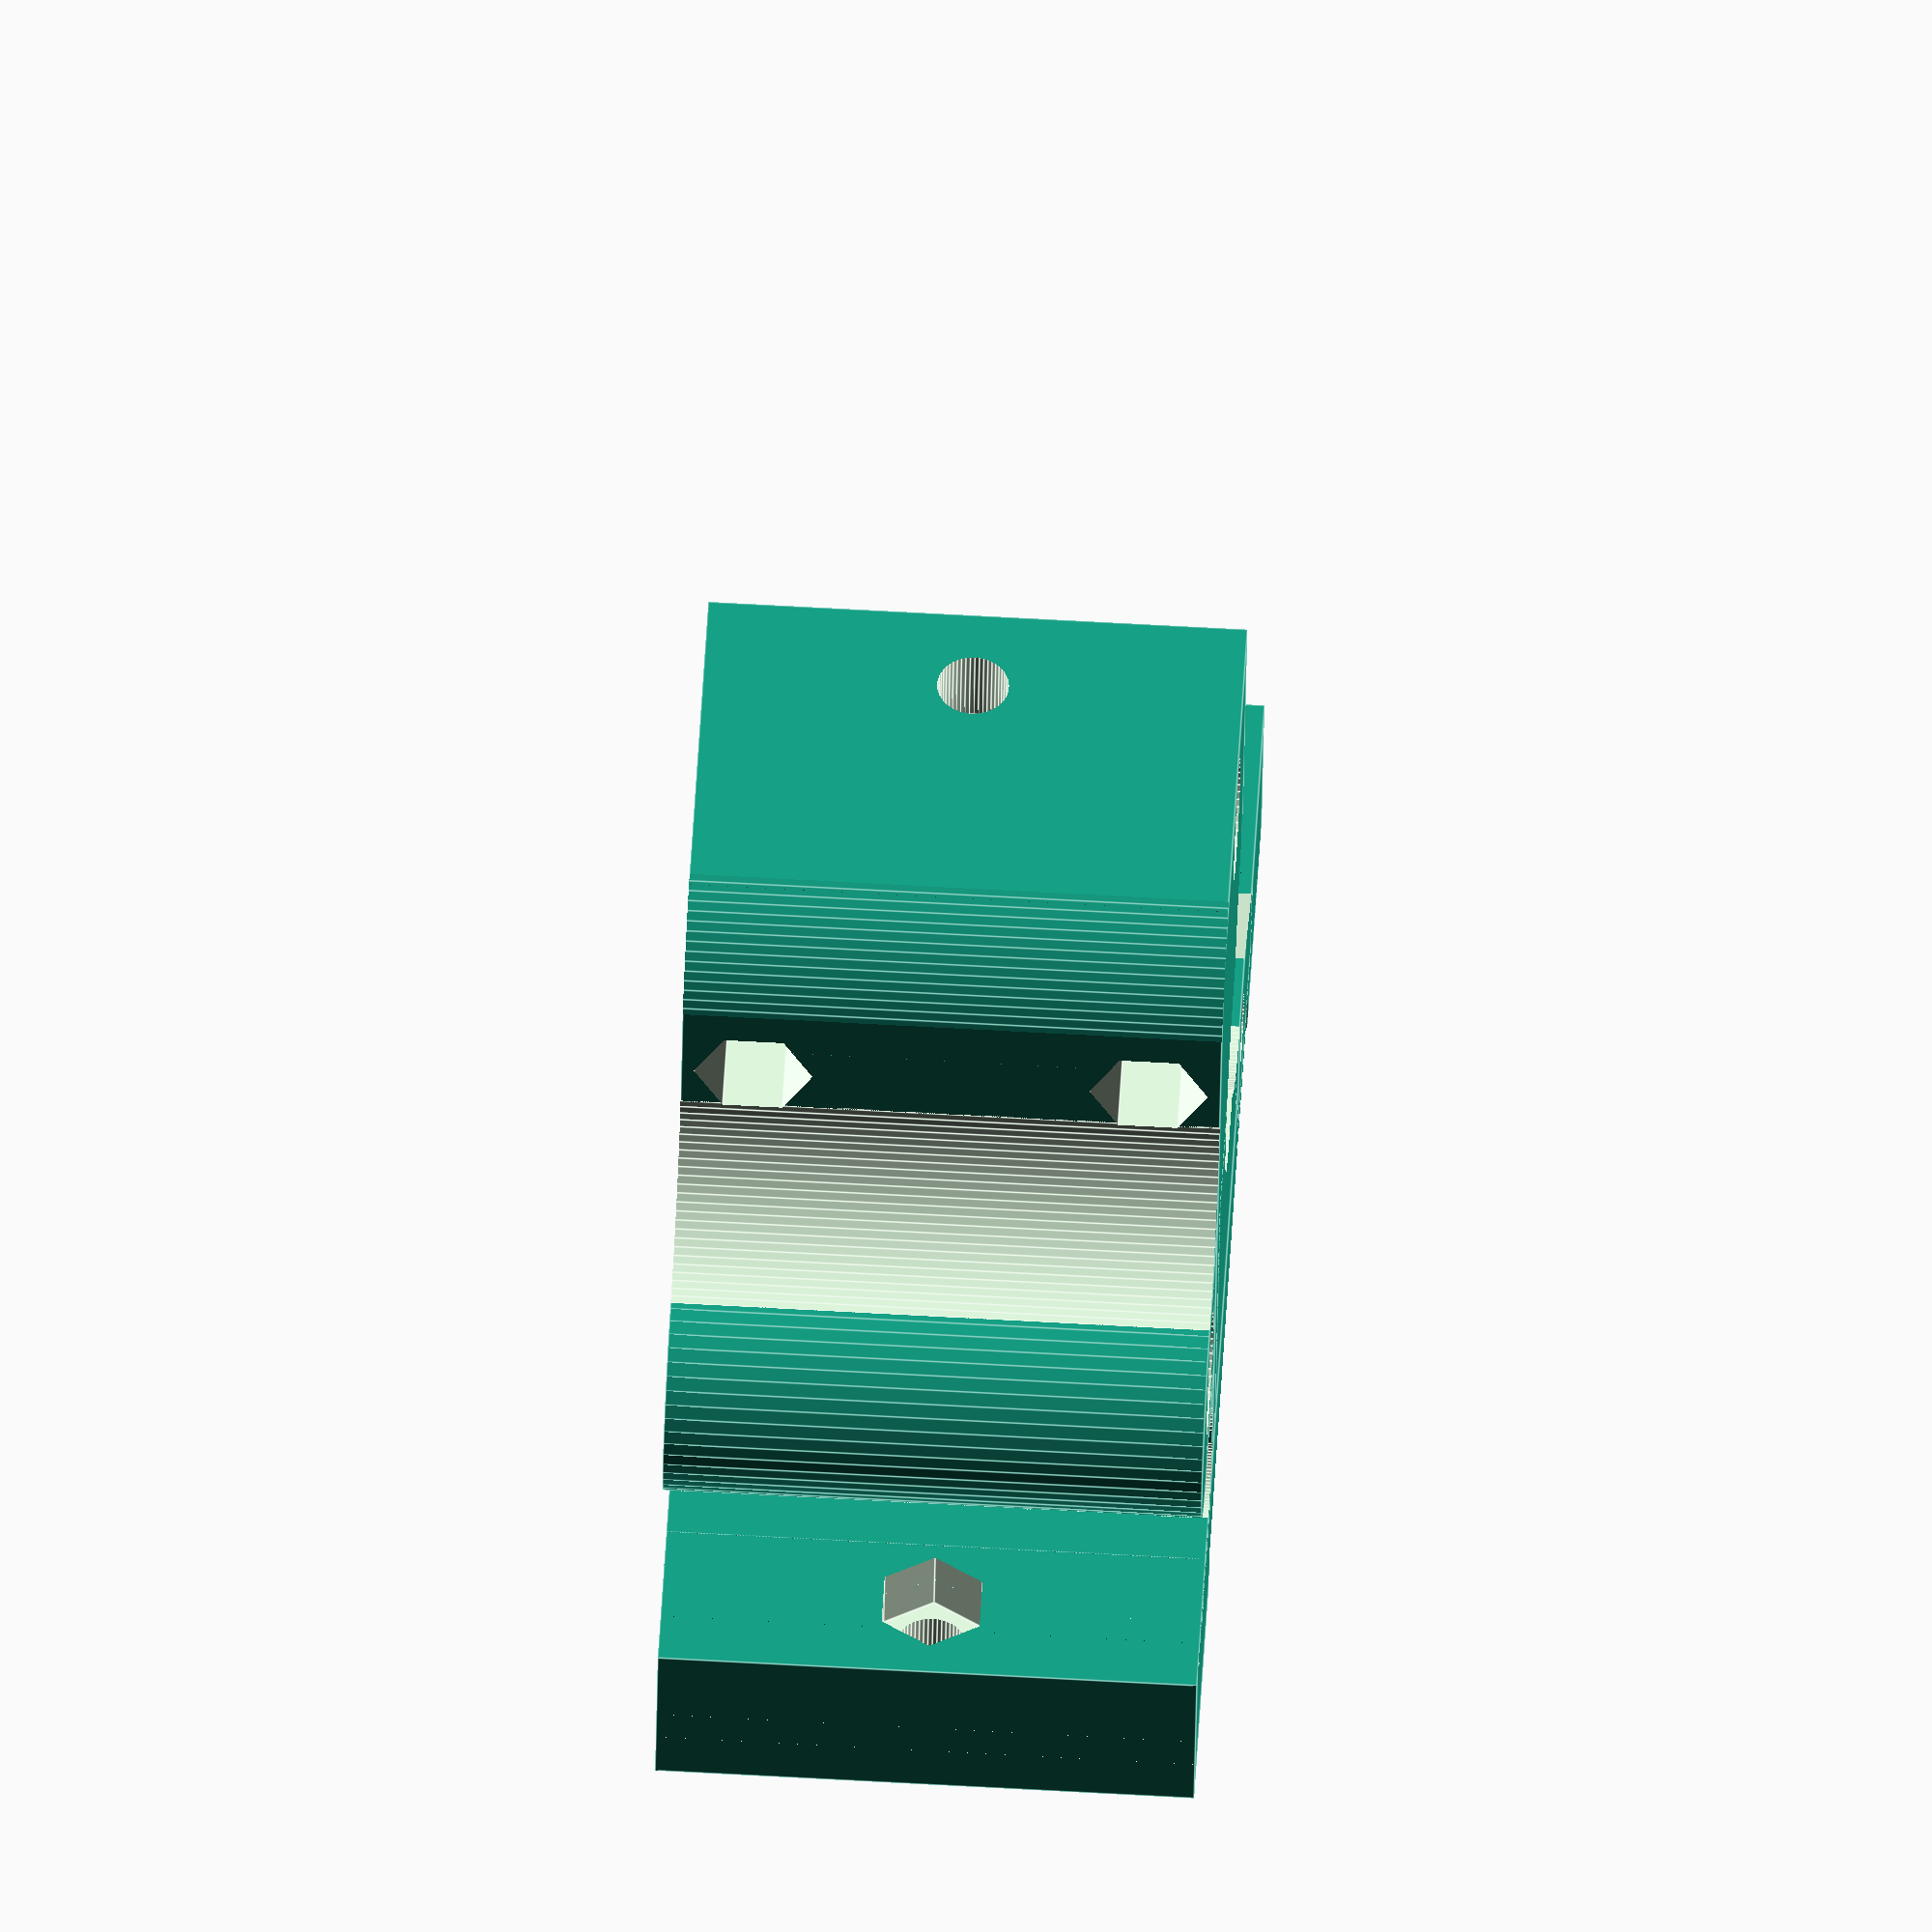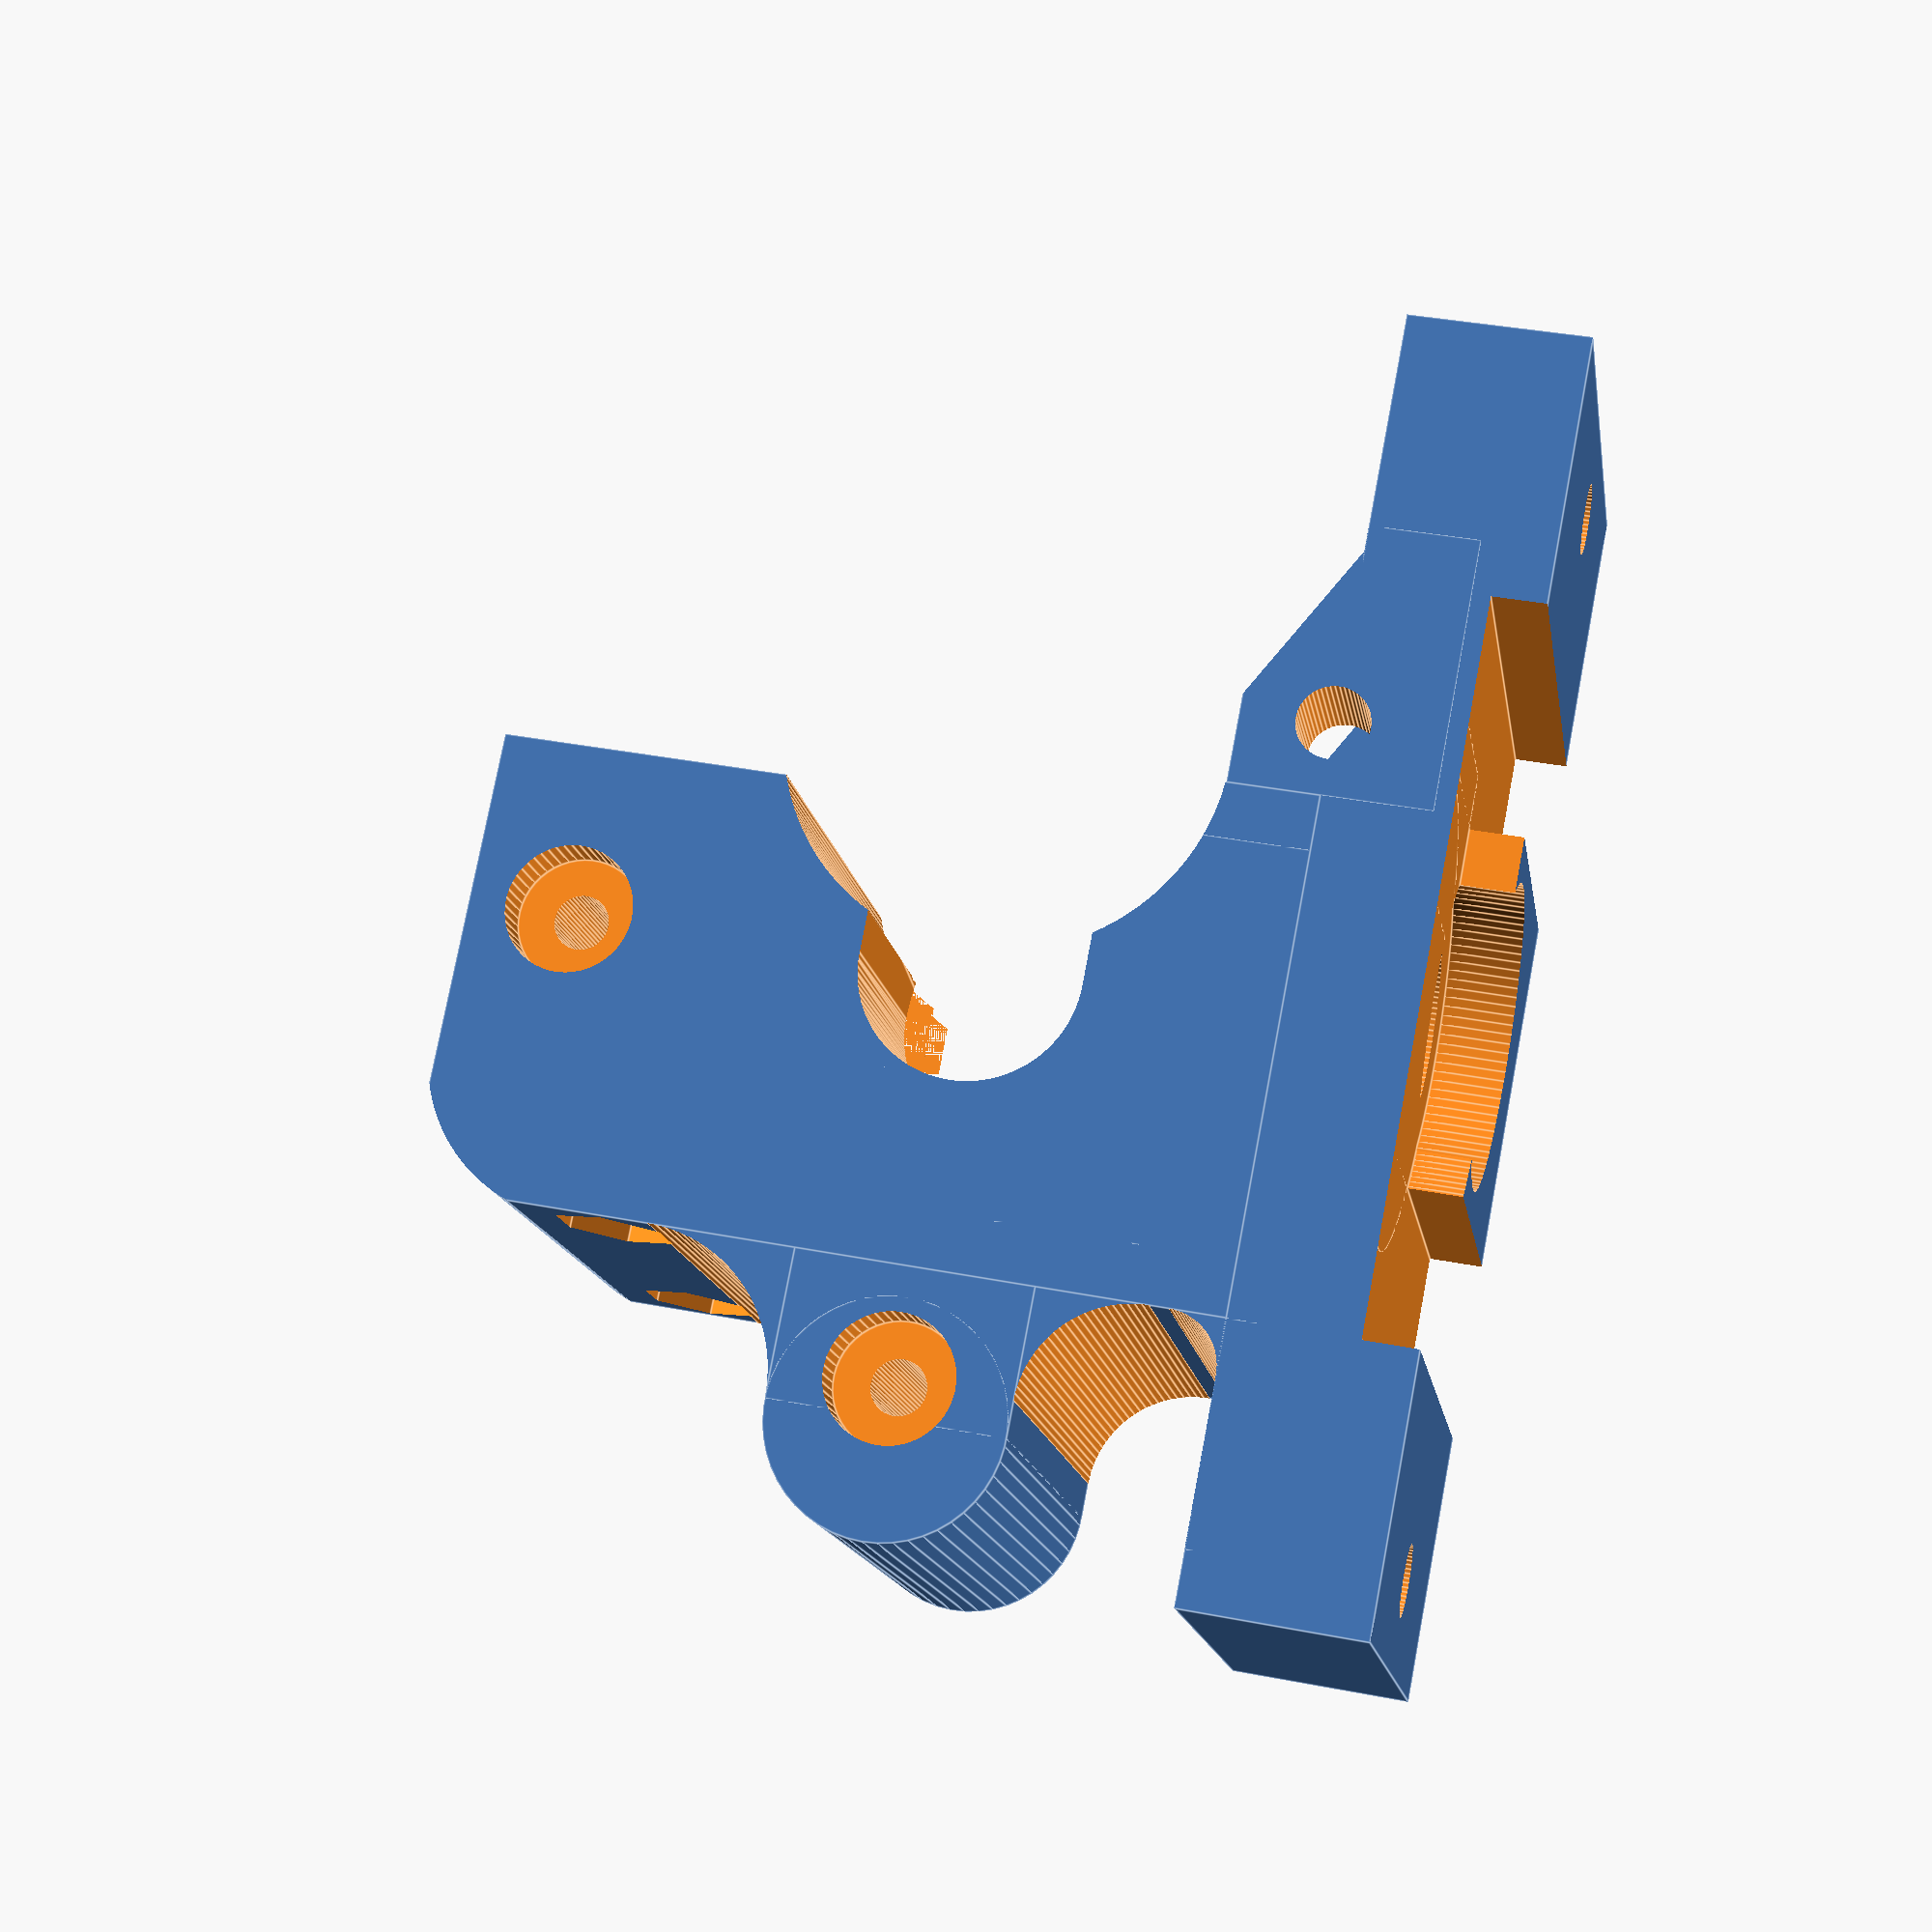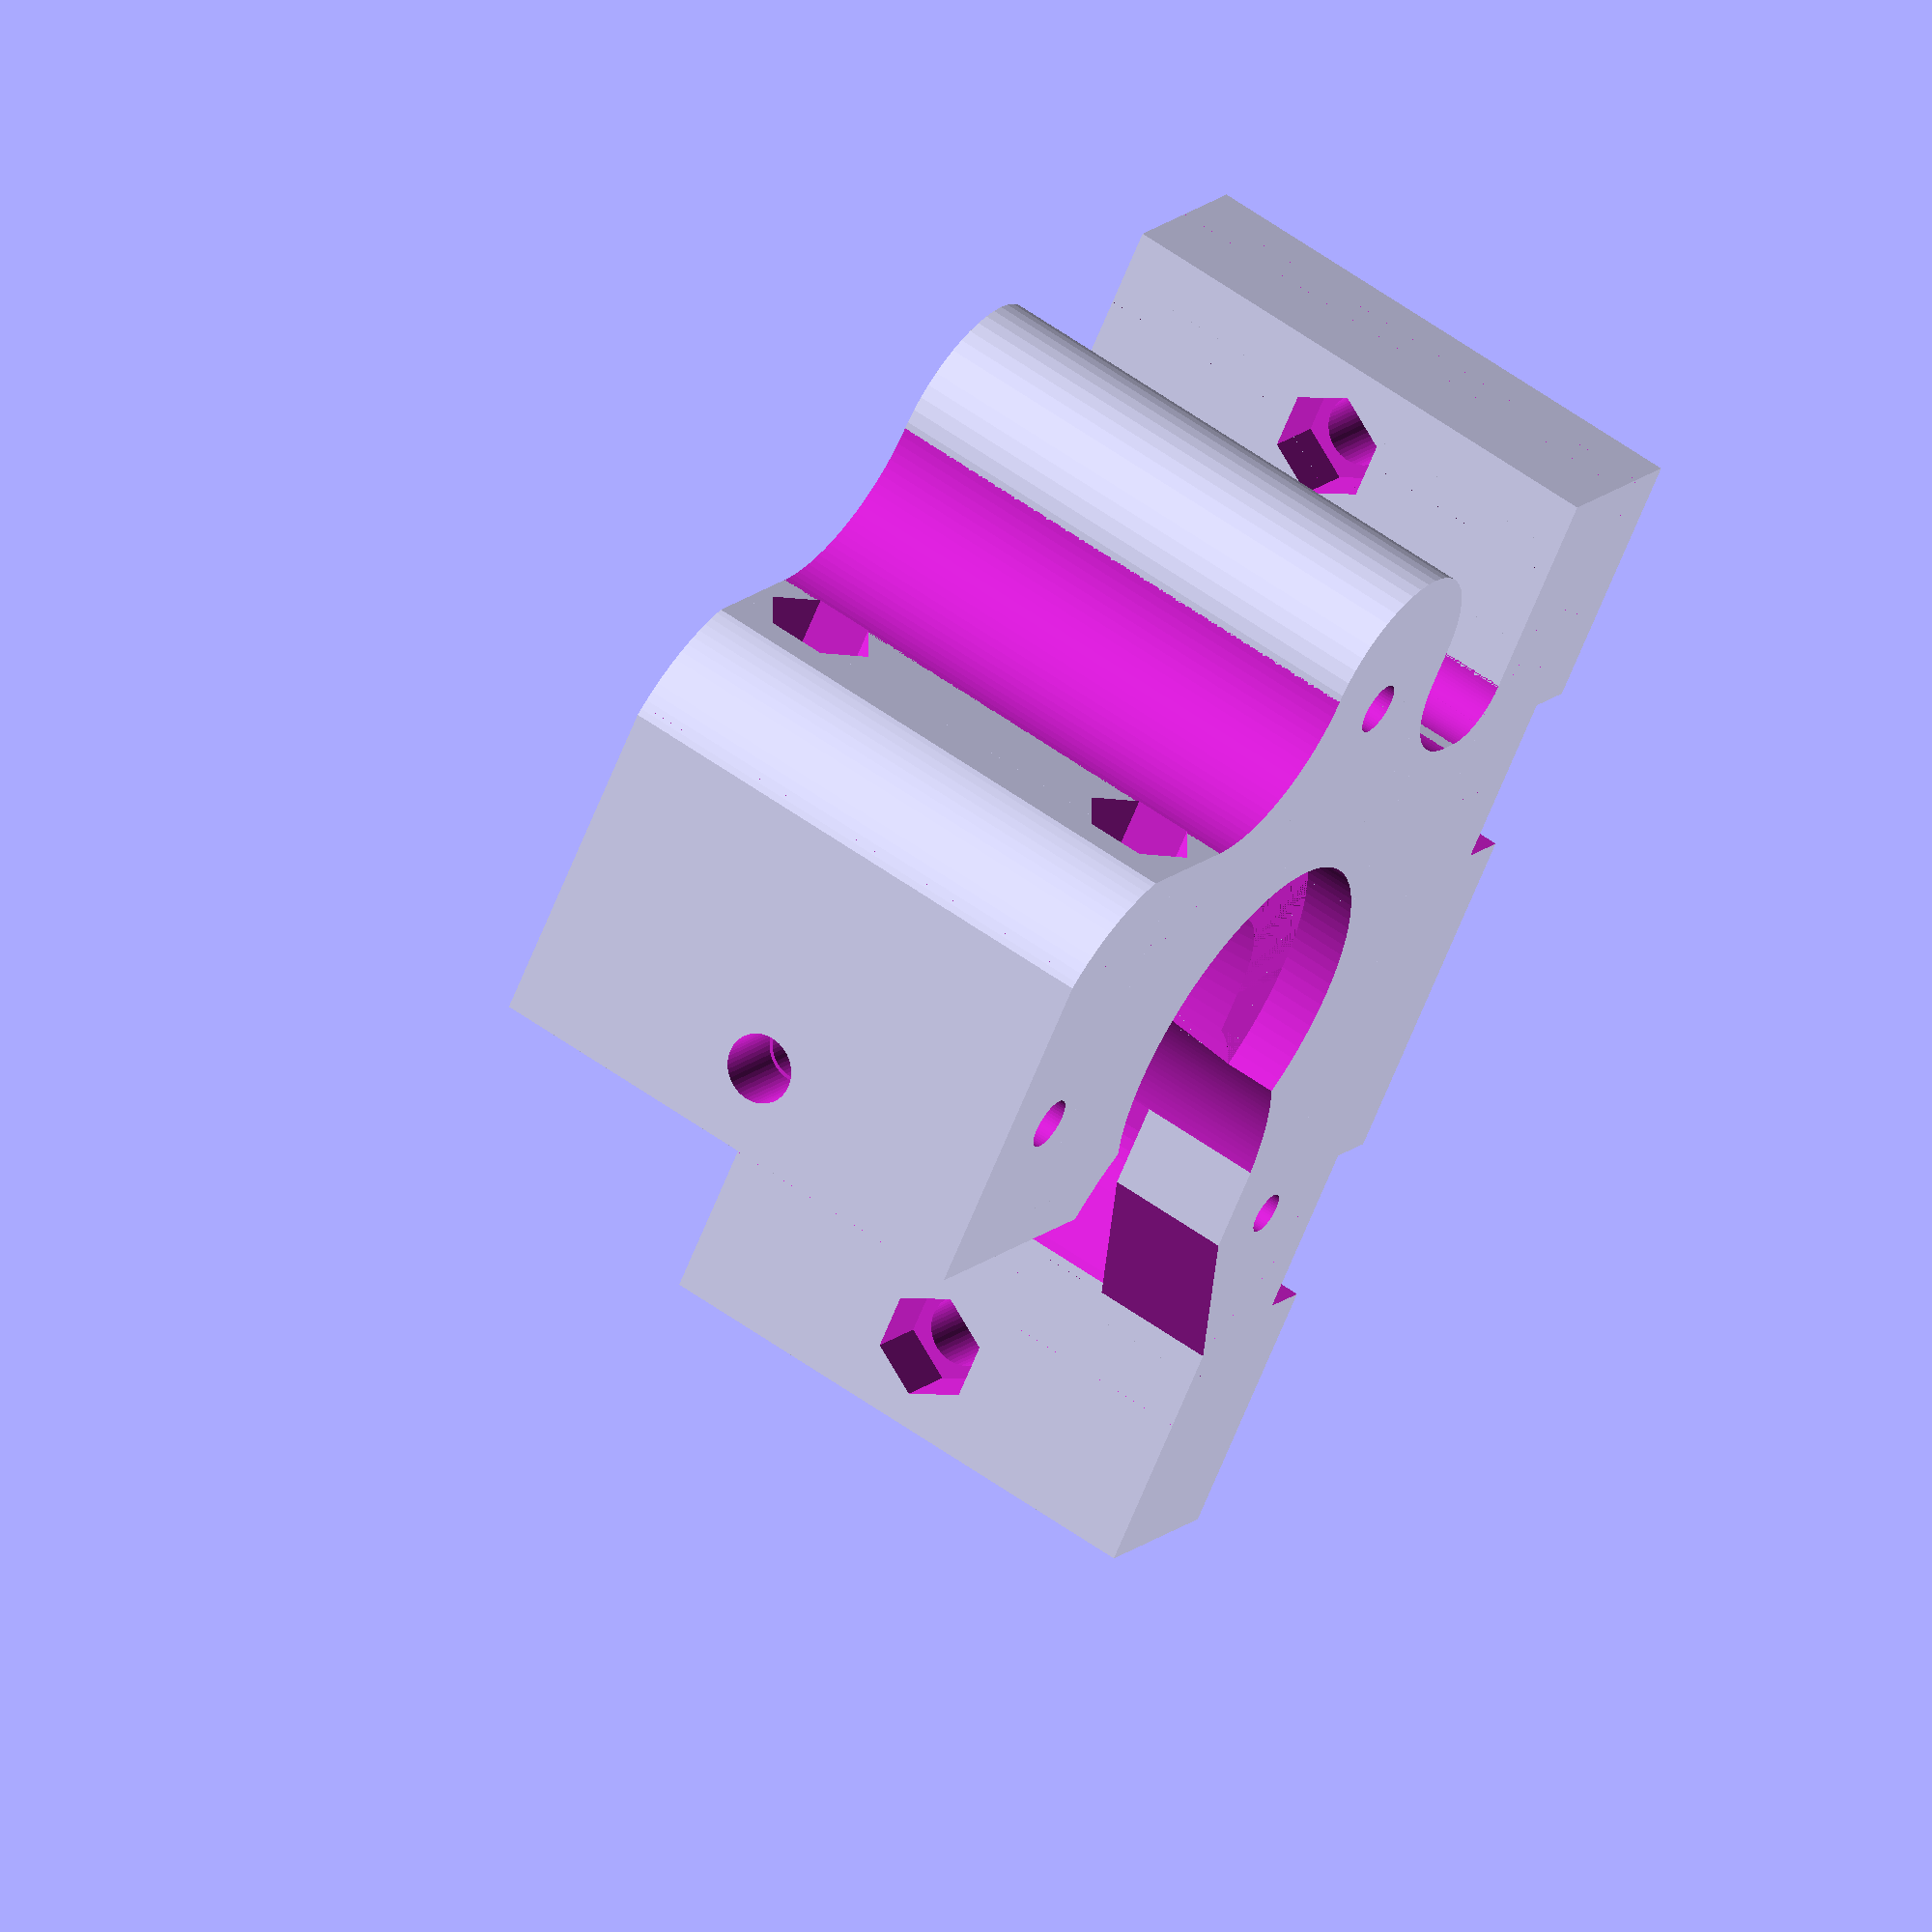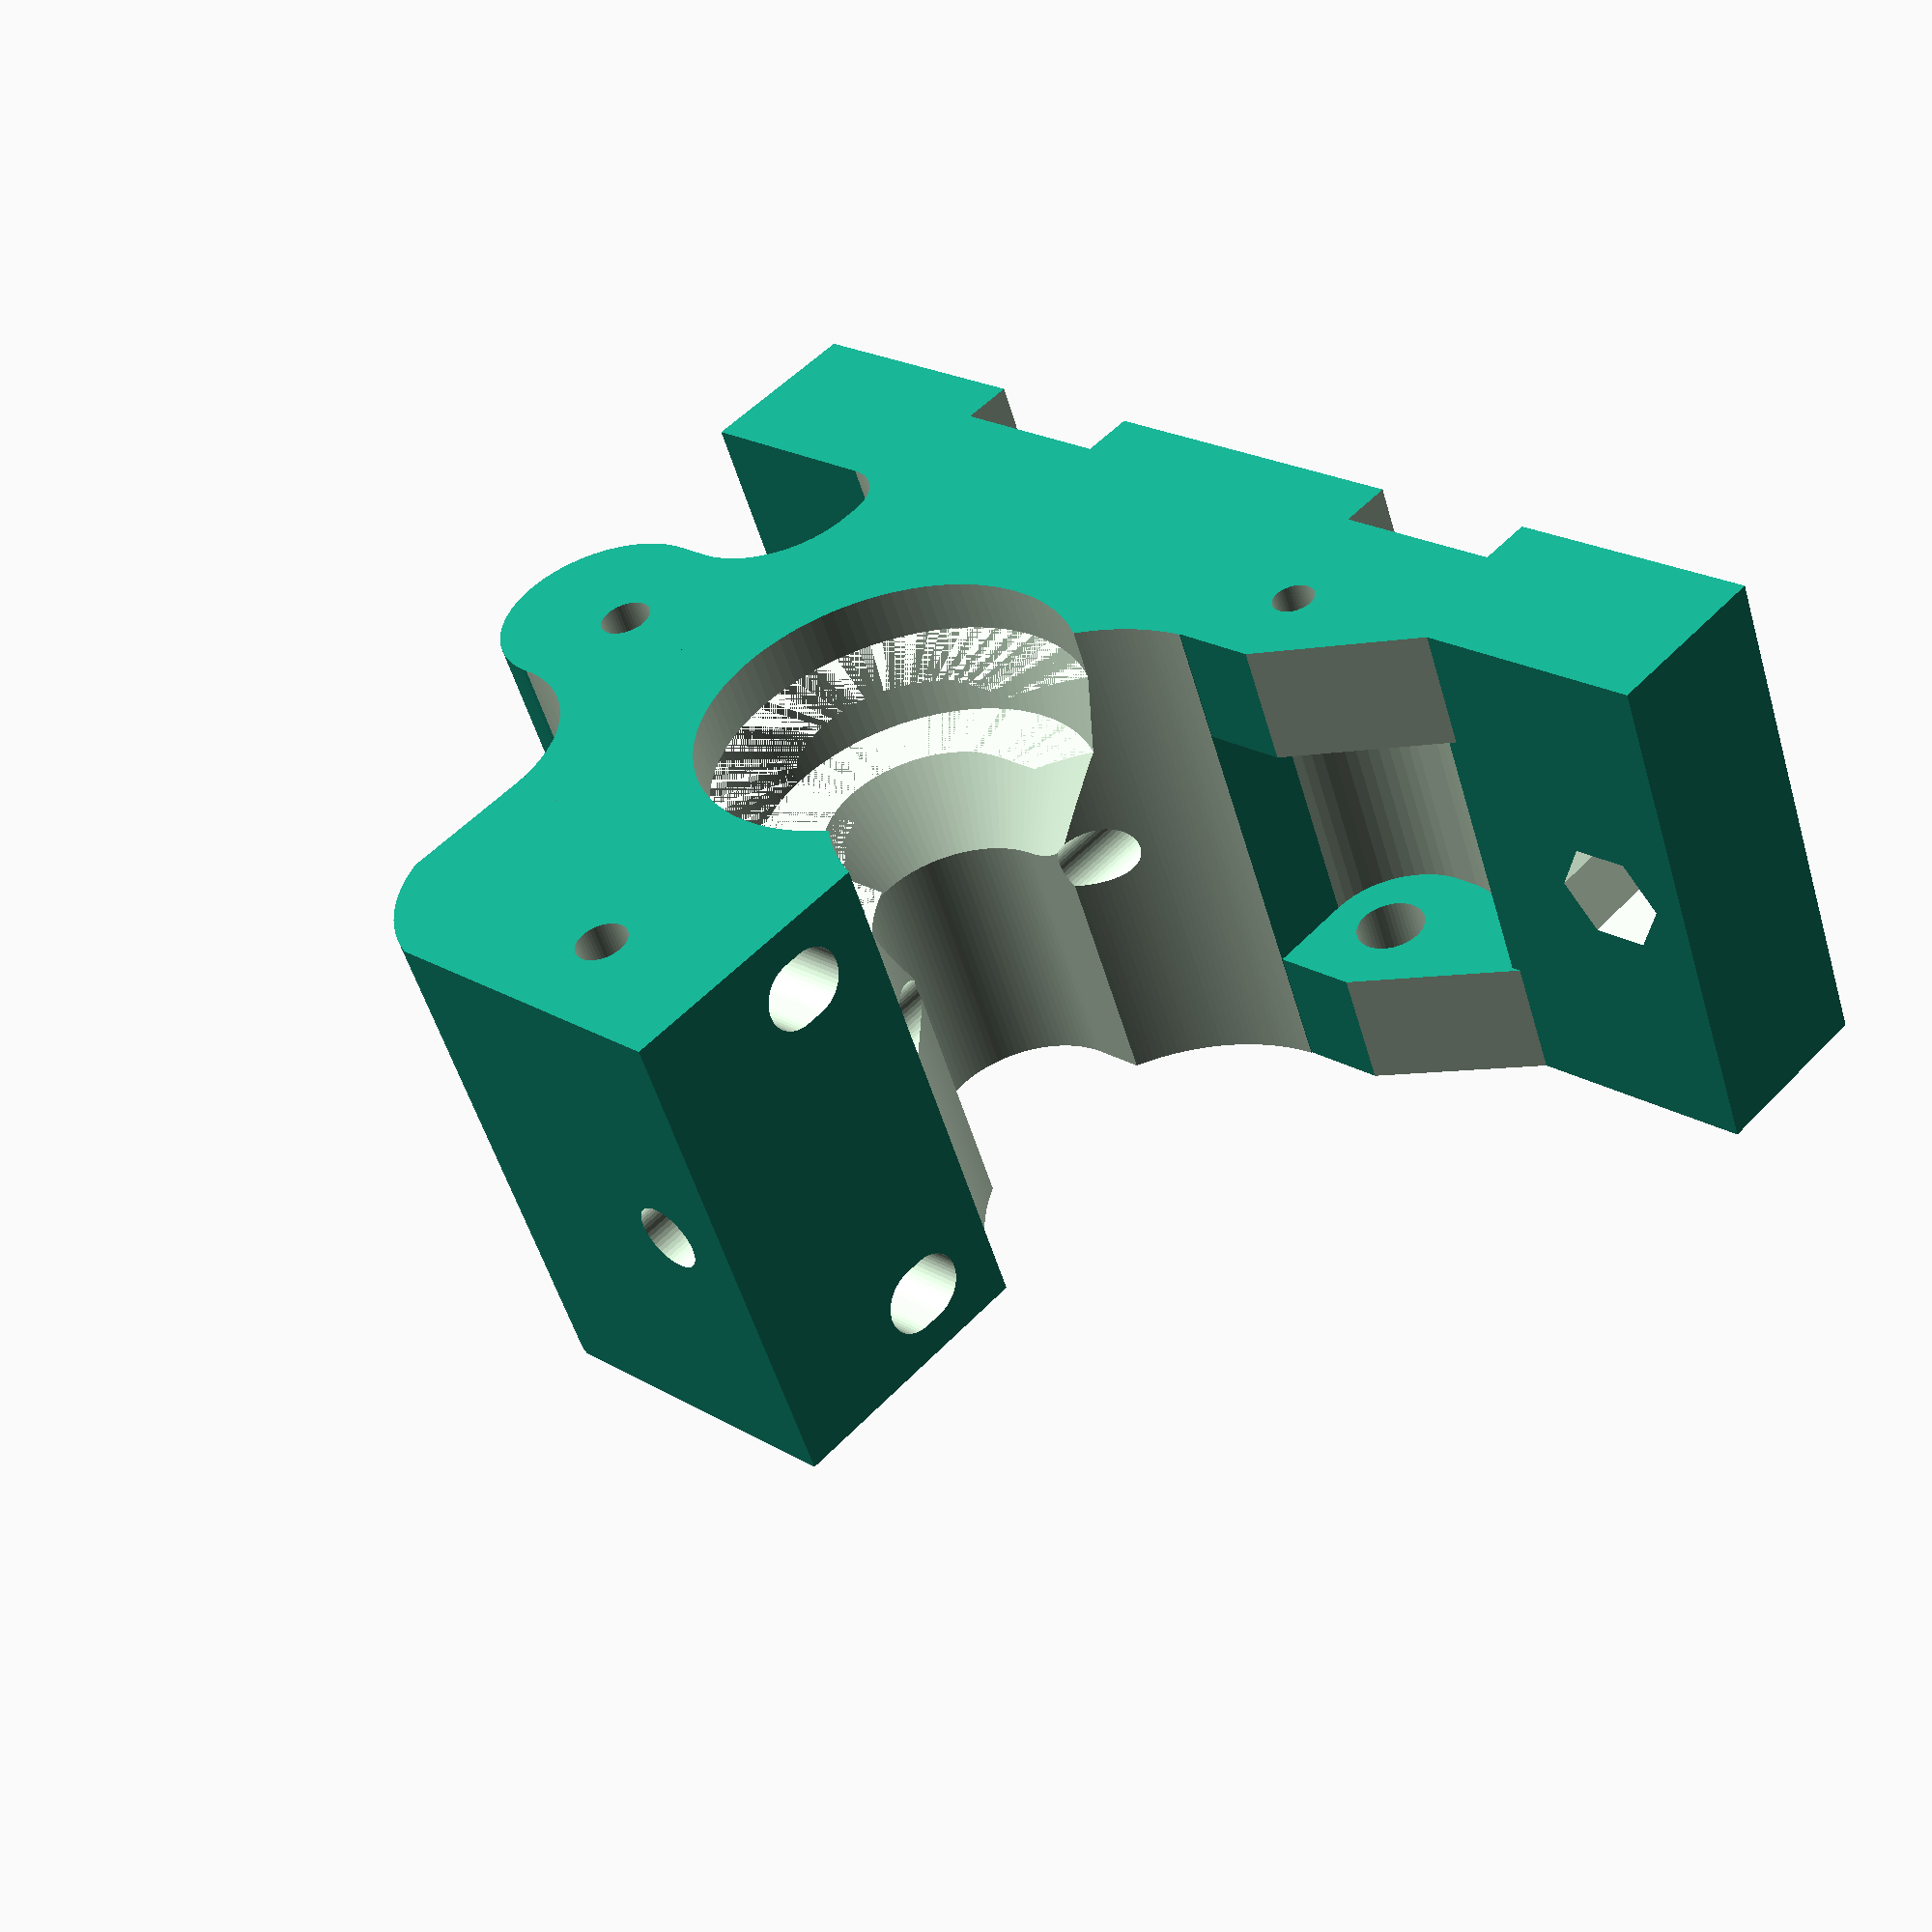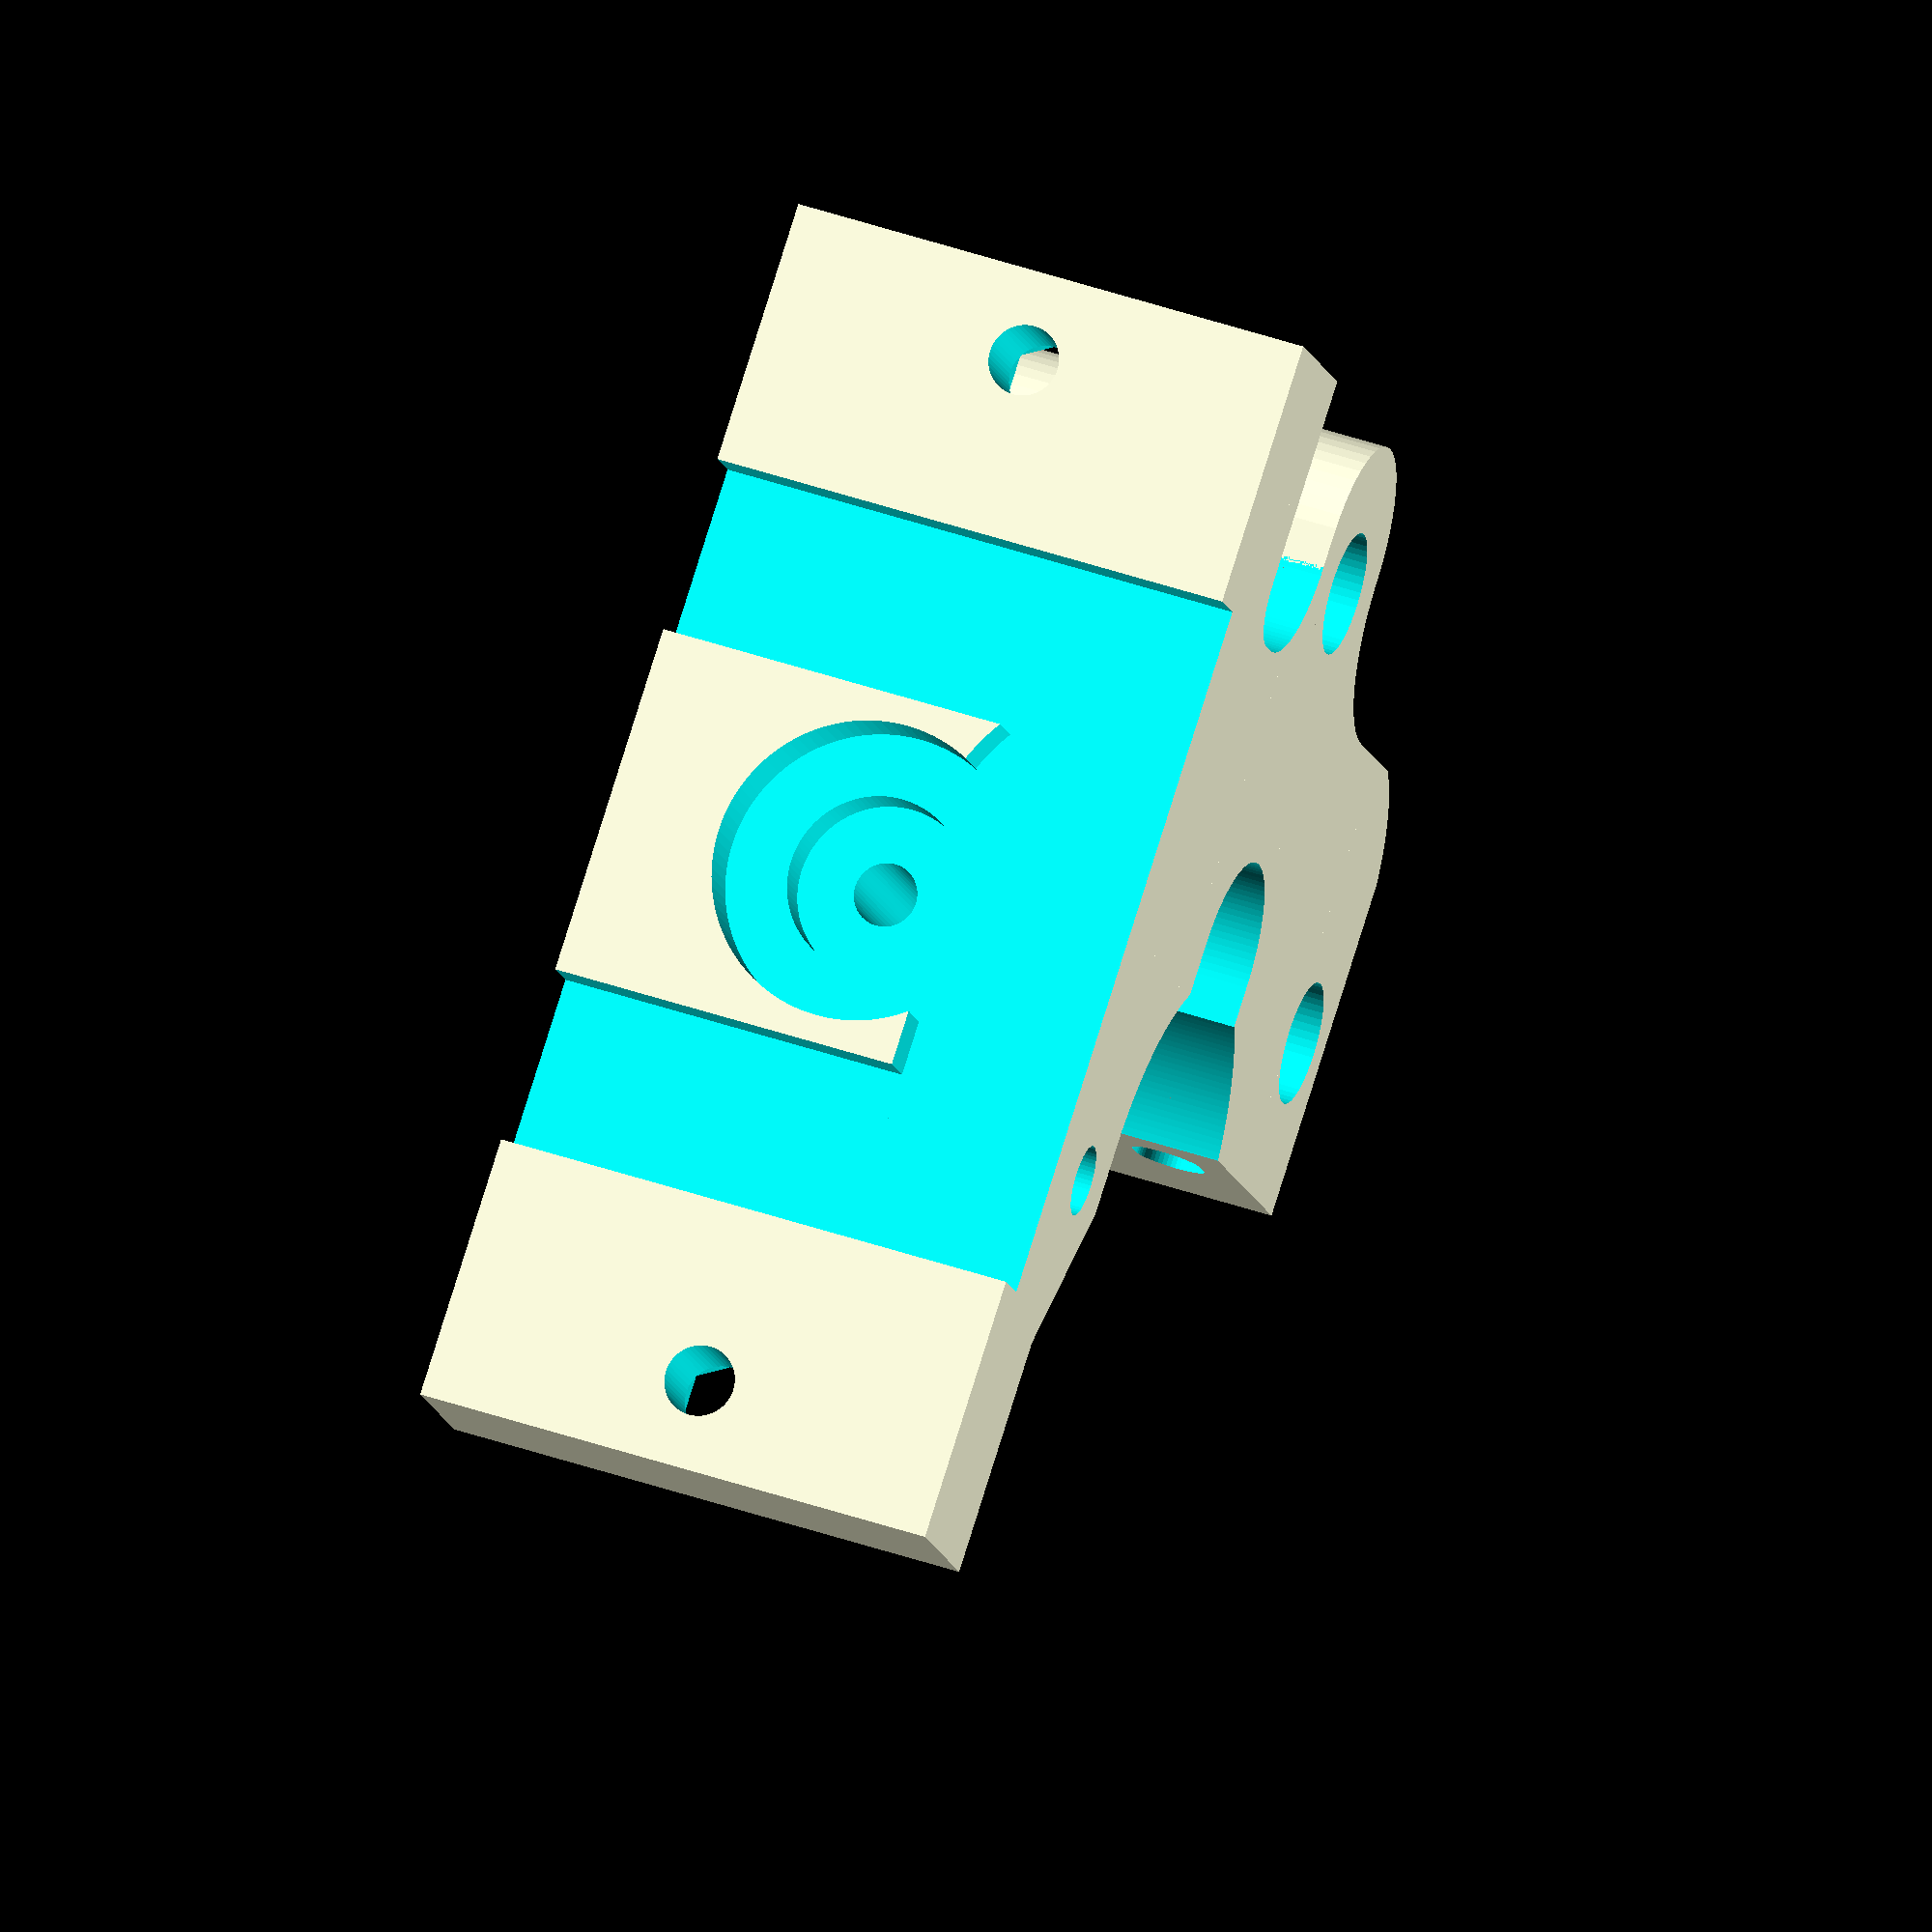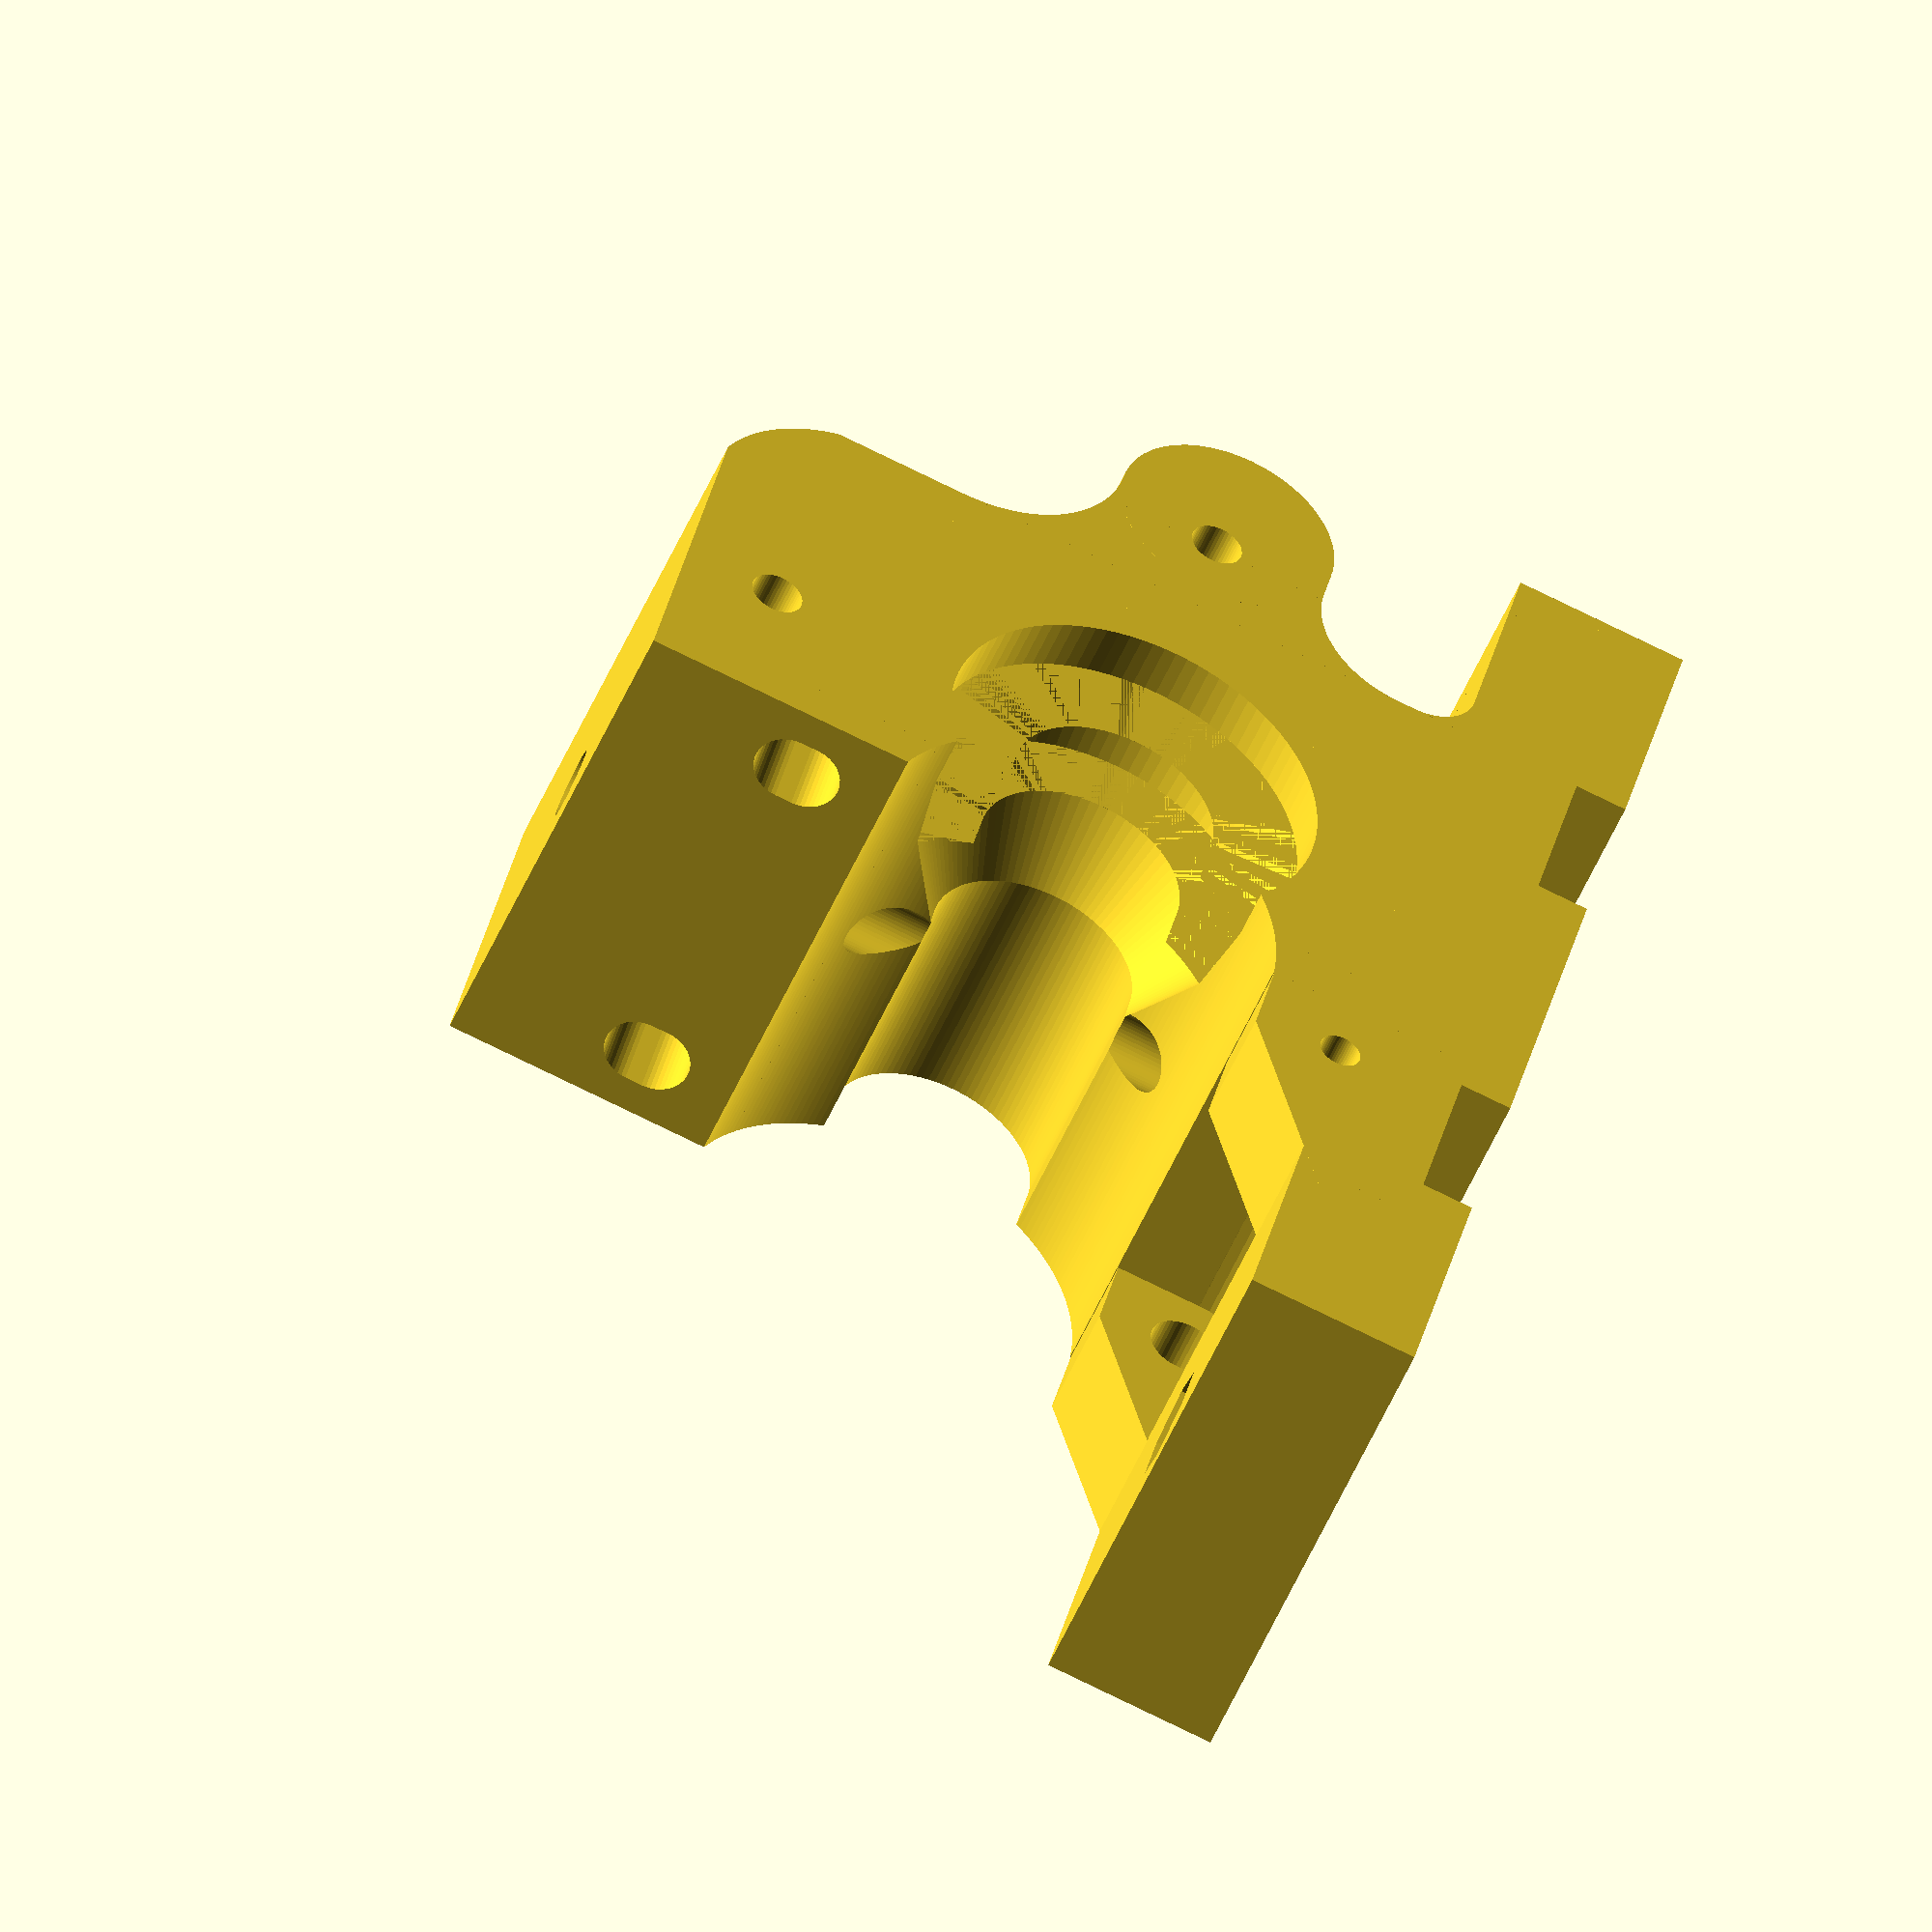
<openscad>
largeur=30;
longueur=70;
r_m8=4.1;
r_m3=2;
ecrou_m3=3.3;
ep=10;
dec_trou_serrage=4;
r_trou_filament=1.8;

module arrondi(RAYON,EP){
	difference(){
		cube([RAYON*2,RAYON*2,EP]);

		translate([RAYON,RAYON,-5])cylinder(r=RAYON, h=EP+10, $fn=100);

		translate([RAYON,-5,-5])cube([RAYON*2+10,RAYON*2+10,EP+10]);
		translate([-5,RAYON,-5])cube([RAYON*2+10,RAYON*2+10,EP+10]);

	}
}

module test(){
hull(){
			translate([5,dec_trou_serrage,0]){cylinder(r=8, h=ep/2, $fn=50);}
			translate([-5,largeur/2-4,0]){cylinder(r=8, h=ep/2, $fn=50);}
			translate([-5,largeur/2+4,0]){cylinder(r=8, h=ep/2, $fn=50);}
			translate([5,largeur-dec_trou_serrage,0]){cylinder(r=8, h=ep/2, $fn=50);}
			}
}

module support_608zz(){
	difference(){
		union(){
			//forme générale
			cube([26,largeur,ep]);
			translate([26,0,ep/2]){rotate([-90,0,0])cylinder(r=ep/2, h=largeur, $fn=50);}

			//charnière
			translate([26,8,0]){cube([12,largeur-8*2,ep]);}
			translate([26+12,8,ep/2]){rotate([-90,0,0])cylinder(r=ep/2, h=largeur-8*2, $fn=50);}

			//butée haute
			translate([0,0,ep]){cube([5,largeur,2]);}

			translate([5,dec_trou_serrage,0]){cylinder(r=8, h=ep/2, $fn=50);}
			translate([5,largeur-dec_trou_serrage,0]){cylinder(r=8, h=ep/2, $fn=50);}
		}
		//extrusion pour 608ZZ
		translate([8,11,-5]){cube([24,8,ep+10]);}
		//passage tige M8
		translate([20,-5,ep-2]){rotate([-90,0,0])cylinder(r=r_m8, h=largeur+10, $fn=50);}
		//trou charnière
		translate([26+12,8-5,ep/2]){rotate([-90,0,0])cylinder(r=r_m3, h=largeur+10, $fn=50);}

		//trou pour vis de serrage
		translate([5,dec_trou_serrage,-5]){cylinder(r=r_m3+0.5, h=ep+15, $fn=50);}
		translate([5,largeur-dec_trou_serrage,-5]){cylinder(r=r_m3+0.5, h=ep+15, $fn=50);}
	}
}

module trous_moteur(){
		cylinder(r=1.5, h=largeur+10, $fn=50);
		translate([0,0,0]){cylinder(r=3.5, h=8, $fn=50);}

		translate([31,0,0]){cylinder(r=1.5, h=largeur+10, $fn=50);}
		translate([31,0,0]){cylinder(r=3.5, h=8, $fn=50);}
}

module flanc_charniere(rayon_trou){
	difference(){
		cube([15,11,7]);
		
		translate([11,6,-5]){cylinder(r=rayon_trou, h=15, $fn=50);}

		translate([-2,4,-5]){rotate([0,0,30])cube([19,11,15]);}
	}

}

module extrudeur(){
	difference(){
		union(){
			//partie à fixer sur plaque
			cube([longueur,10,largeur]);

			//partie générale
			translate([30,10,0]){cube([25,44,largeur]);}
			translate([27,10,0]){cube([25,20,largeur]);}
			

			//débord pour fixation moteur
			translate([55,20,0]){cube([8,12.8,largeur]);}
			translate([55+8,20+12.8/2,0]){cylinder(r=12.8/2, h=largeur, $fn=50);}
			
			//arrondis sur la pièce	
			translate([55,10,0]){arrondi(3,largeur);}
			translate([55,20,0]){rotate([0,0,270])arrondi(6,largeur);}
			translate([55,32.8,0]){arrondi(8,largeur);}
		}
		//arrondi en haut de la pièce
		translate([55.5,54.5,-5]){rotate([0,0,180])arrondi(9,largeur+10);}

		//extrusions dans partie à fixer sur plaque
		translate([15,-5,-5]){cube([10,5+3,largeur+10]);}
		translate([22,-5,-5]){cube([10,5+3,15]);}
		translate([45,-5,-5]){cube([10,5+3,largeur+10]);}
		translate([5,-5,largeur/2]){rotate([-90,0,0])cylinder(r=r_m3, h=20, $fn=50);}
		translate([longueur-5,-5,largeur/2]){rotate([-90,0,0])cylinder(r=r_m3, h=20, $fn=50);}
		
		//empreinte M3 pour fixation sur plaque alu
		translate([5,10-4,largeur/2]){rotate([-90,0,0])cylinder(r=ecrou_m3-0.15, h=10, $fn=6);}
		translate([longueur-5,10-4,largeur/2]){rotate([-90,0,0])cylinder(r=ecrou_m3-0.15, h=10, $fn=6);}

		//placement de trous pour fixation du moteur
		translate([39,48.5,-5]){rotate([0,0,-45])trous_moteur();}

		//trou pour placer l'oeillet
		translate([longueur/2,49,largeur/2]){rotate([-90,0,0])cylinder(r=2, h=10, $fn=50);}
		//trou général pour passage du filament
		translate([longueur/2,-5,largeur/2]){rotate([-90,0,0])cylinder(r=r_trou_filament, h=100, $fn=50);}

		//trou central
		translate([39,26.5,largeur-3]){cylinder(r=11, h=5, $fn=100);}
		translate([39,26.5,largeur-8]){cylinder(r1=10,r2=11, h=5, $fn=100);}
		translate([39,26.5,largeur-15]){cylinder(r1=6,r2=10, h=7, $fn=100);}

	hull(){
		translate([39,26.5,-5]){cylinder(r=6, h=largeur+10, $fn=100);}
		translate([35,26.5,-5]){cylinder(r=6, h=largeur+10, $fn=100);}
		}

		translate([20,22,-5]){cube([20,10,largeur+10]);}
		translate([40-11-3,27,-5]){cylinder(r=12, h=largeur+10, $fn=200);}

		//trou passage serrage vis
		hull(){
		translate([25,54-10,dec_trou_serrage]){rotate([0,90,0])cylinder(r=r_m3, h=100, $fn=50);}	
		translate([25,54-11,dec_trou_serrage]){rotate([0,90,0])cylinder(r=r_m3, h=100, $fn=50);}
		}
		translate([50,54-10.5,dec_trou_serrage]){rotate([0,90,0])cylinder(r=ecrou_m3, h=20, $fn=6);}

		hull(){
		translate([25,54-10,largeur-dec_trou_serrage]){rotate([0,90,0])cylinder(r=r_m3, h=100, $fn=50);}
		translate([25,54-11,largeur-dec_trou_serrage]){rotate([0,90,0])cylinder(r=r_m3, h=100, $fn=50);}
		}
		translate([50,54-10.5,largeur-dec_trou_serrage]){rotate([0,90,0])cylinder(r=ecrou_m3, h=20, $fn=6);}
		

		hull(){
			//extrusion pour charnière
			translate([21,10,-5]){cylinder(r=5, h=largeur+10, $fn=50);}
			translate([22,10,-5]){cylinder(r=5, h=largeur+10, $fn=50);}
			translate([18,13,-5]){cylinder(r=5, h=largeur+10, $fn=50);}
		}

		//extrusion pour ventilation proche trou d'entrée
		translate([longueur/2+3,-5,0]){rotate([-90,0,0])cylinder(r=largeur/2-r_trou_filament-1, h=8, $fn=200);}
		translate([longueur/2,-5,largeur/2]){rotate([-90,0,0])cylinder(r=5, h=12, $fn=100);}
		translate([longueur/2,-5,largeur/2]){rotate([-90,0,0])cylinder(r=8.5, h=9, $fn=100);}
		
	}
	//ajout des flancs pour la charnière
	translate([12,4,0]){flanc_charniere(r_m3);}
	translate([12,4,largeur-7]){flanc_charniere(1.2);}
}

extrudeur();
//translate([-20,0,largeur]){rotate([0,180,0])extrudeur();}

//translate([80,0,0]){support_608zz();}
//support_608zz();
</openscad>
<views>
elev=113.1 azim=164.3 roll=86.8 proj=o view=edges
elev=194.3 azim=259.1 roll=351.3 proj=p view=edges
elev=301.3 azim=308.3 roll=306.4 proj=o view=wireframe
elev=232.5 azim=44.1 roll=163.8 proj=p view=solid
elev=312.0 azim=212.3 roll=110.8 proj=o view=wireframe
elev=230.4 azim=103.3 roll=202.2 proj=o view=wireframe
</views>
